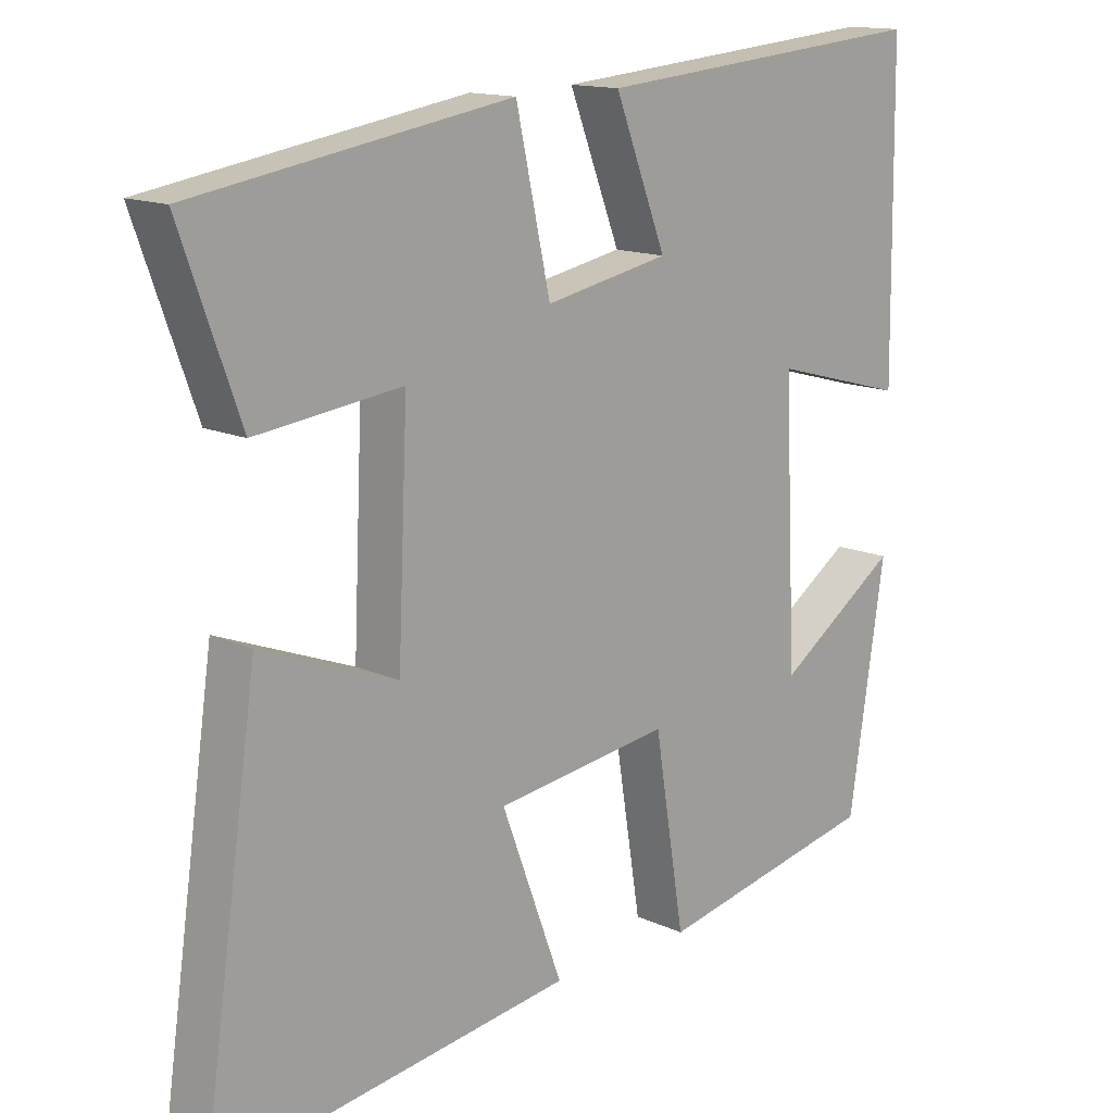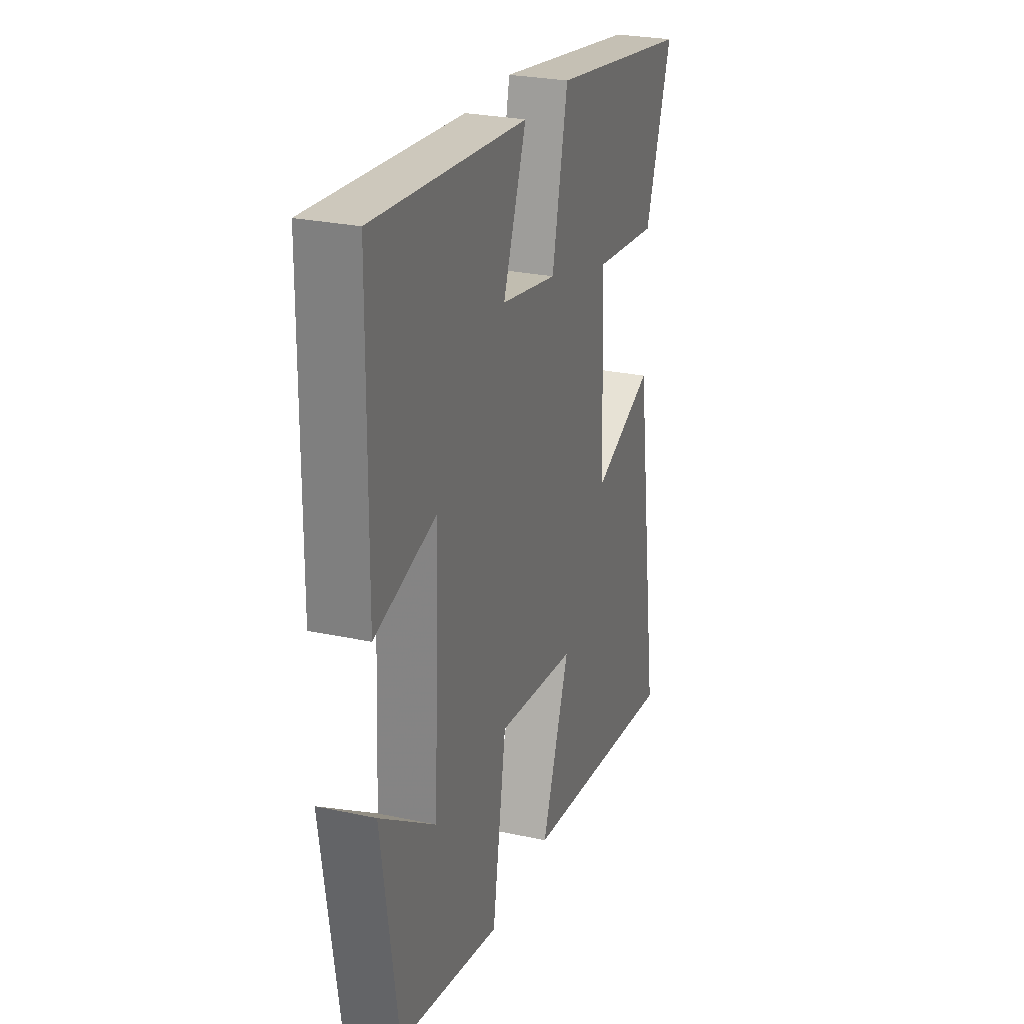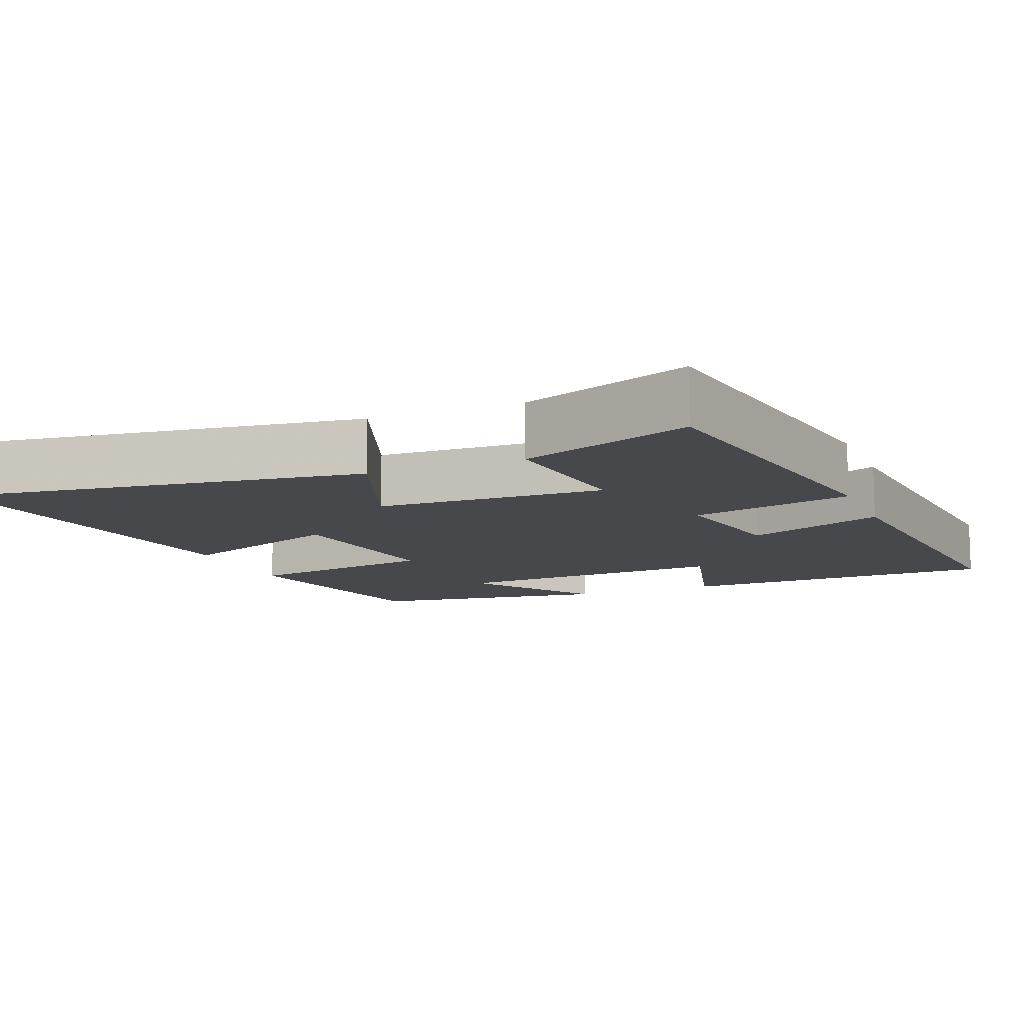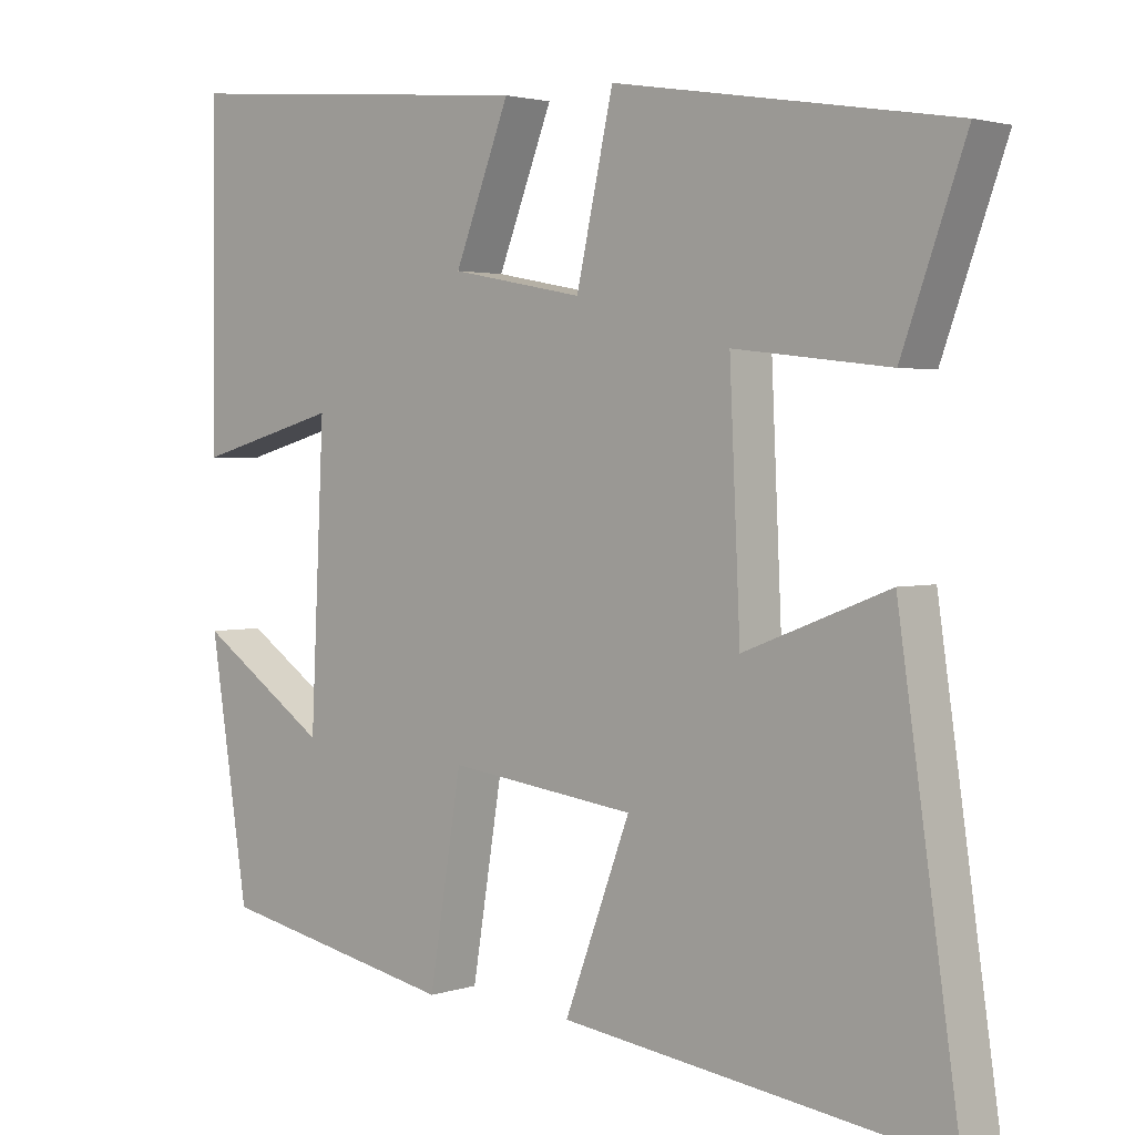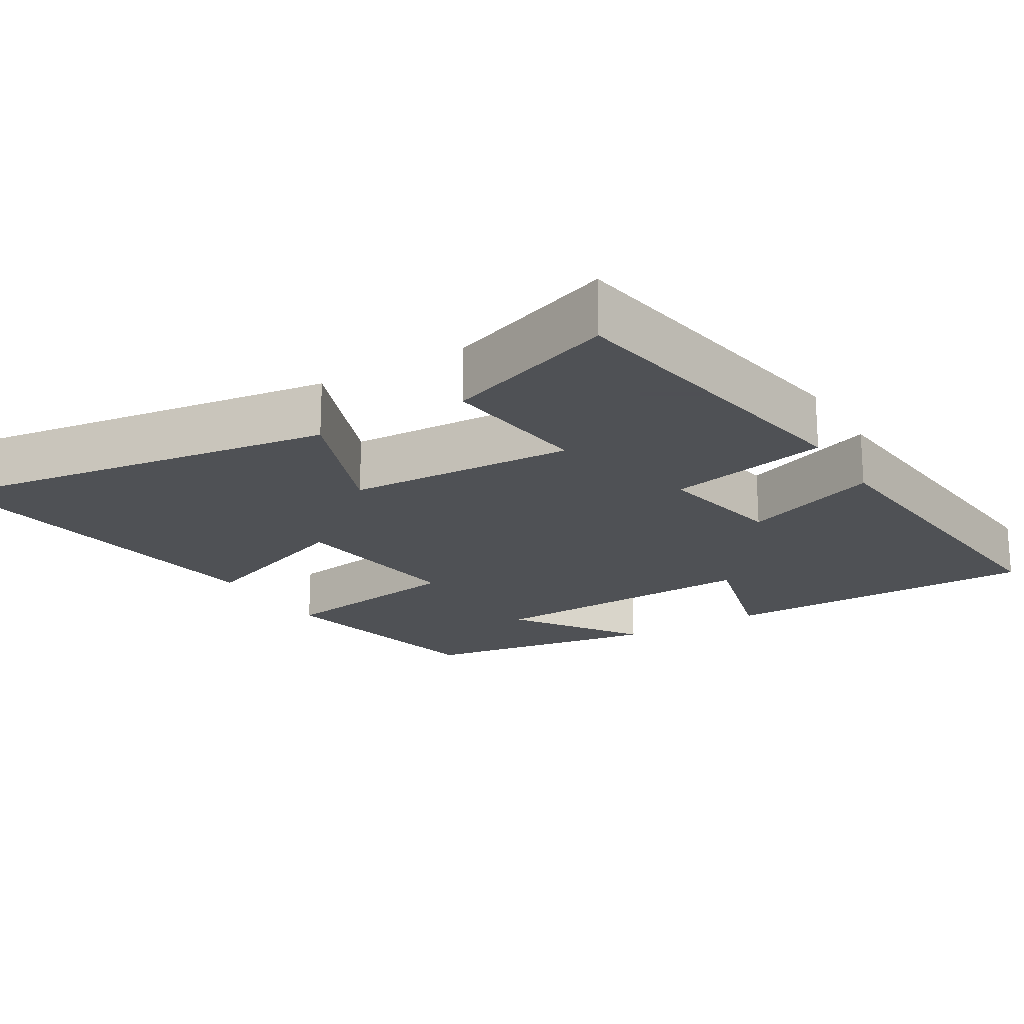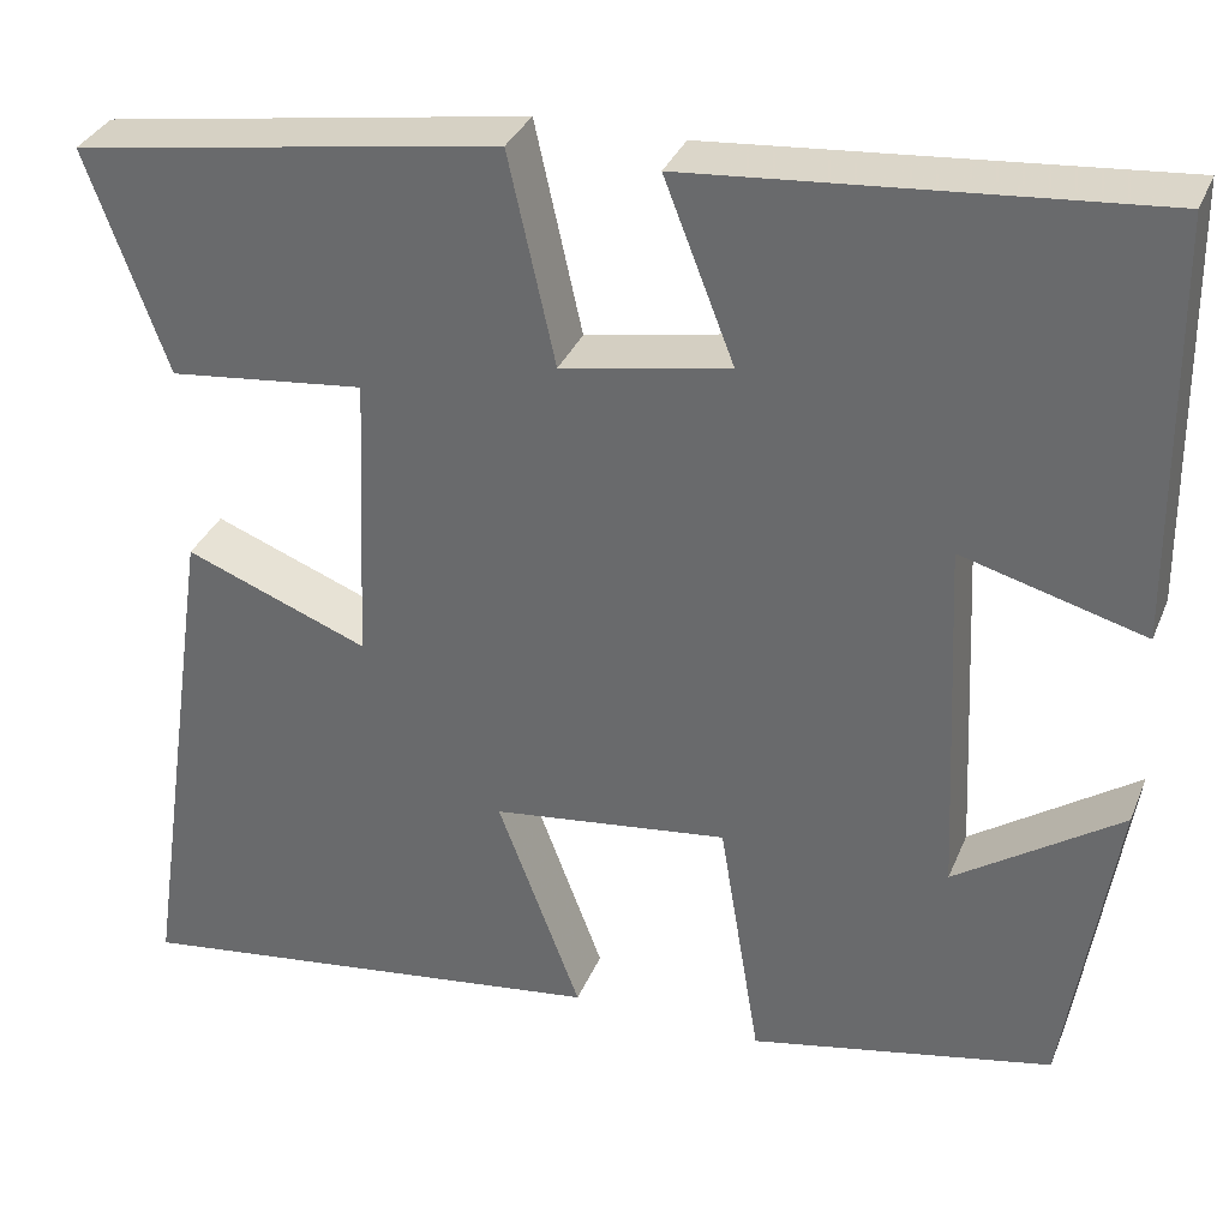
<metadata>
{"format":"obj","ext":"obj","renderer":"f3d","projection":"perspective","resolution":1024,"background":"white","views":[{"elev":14.3,"azim":-45.0,"up":"+Z"},{"elev":26.7,"azim":108.6,"up":"+Z"},{"elev":-11.2,"azim":-67.5,"up":"+Y"},{"elev":2.4,"azim":-138.3,"up":"+Z"},{"elev":-19.5,"azim":-58.9,"up":"+Y"},{"elev":33.7,"azim":20.2,"up":"+Z"}]}
</metadata>
<code>
v 0.449 0.07 -0.435
v 0.132 0.07 -0.5
v 0.089 0.07 -0.236
v -0.159 0.07 -0.268
v -0.072 0.07 -0.5
v -0.58 0.07 -0.569
v -0.5 0.07 -0.018
v -0.308 0.07 -0.092
v -0.294 0.07 0.218
v -0.5 0.07 0.194
v -0.584 0.07 0.427
v -0.136 0.07 0.5
v -0.087 0.07 0.279
v 0.089 0.07 0.313
v 0.016 0.07 0.5
v 0.495 0.07 0.543
v 0.5 0.07 0.106
v 0.309 0.07 0.158
v 0.327 0.07 -0.222
v 0.5 0.07 -0.104
v 0.449 0 -0.435
v 0.132 0 -0.5
v 0.089 0 -0.236
v -0.159 0 -0.268
v -0.072 0 -0.5
v -0.58 0 -0.569
v -0.5 0 -0.018
v -0.308 0 -0.092
v -0.294 0 0.218
v -0.5 0 0.194
v -0.584 0 0.427
v -0.136 0 0.5
v -0.087 0 0.279
v 0.089 0 0.313
v 0.016 0 0.5
v 0.495 0 0.543
v 0.5 0 0.106
v 0.309 0 0.158
v 0.327 0 -0.222
v 0.5 0 -0.104
f 19 20 1 2
f 18 19 2 3
f 16 17 18
f 15 16 18
f 14 15 18
f 18 3 4
f 14 18 4
f 13 14 4
f 11 12 13
f 10 11 13
f 9 10 13
f 8 9 13 4
f 6 7 8
f 5 6 8
f 4 5 8
f 22 21 40 39
f 23 22 39 38
f 38 37 36
f 38 36 35
f 38 35 34
f 24 23 38
f 24 38 34
f 24 34 33
f 33 32 31
f 33 31 30
f 33 30 29
f 24 33 29 28
f 28 27 26
f 28 26 25
f 28 25 24
f 1 21 22 2
f 2 22 23 3
f 3 23 24 4
f 4 24 25 5
f 5 25 26 6
f 6 26 27 7
f 7 27 28 8
f 8 28 29 9
f 9 29 30 10
f 10 30 31 11
f 11 31 32 12
f 12 32 33 13
f 13 33 34 14
f 14 34 35 15
f 15 35 36 16
f 16 36 37 17
f 17 37 38 18
f 18 38 39 19
f 19 39 40 20
f 20 40 21 1

</code>
